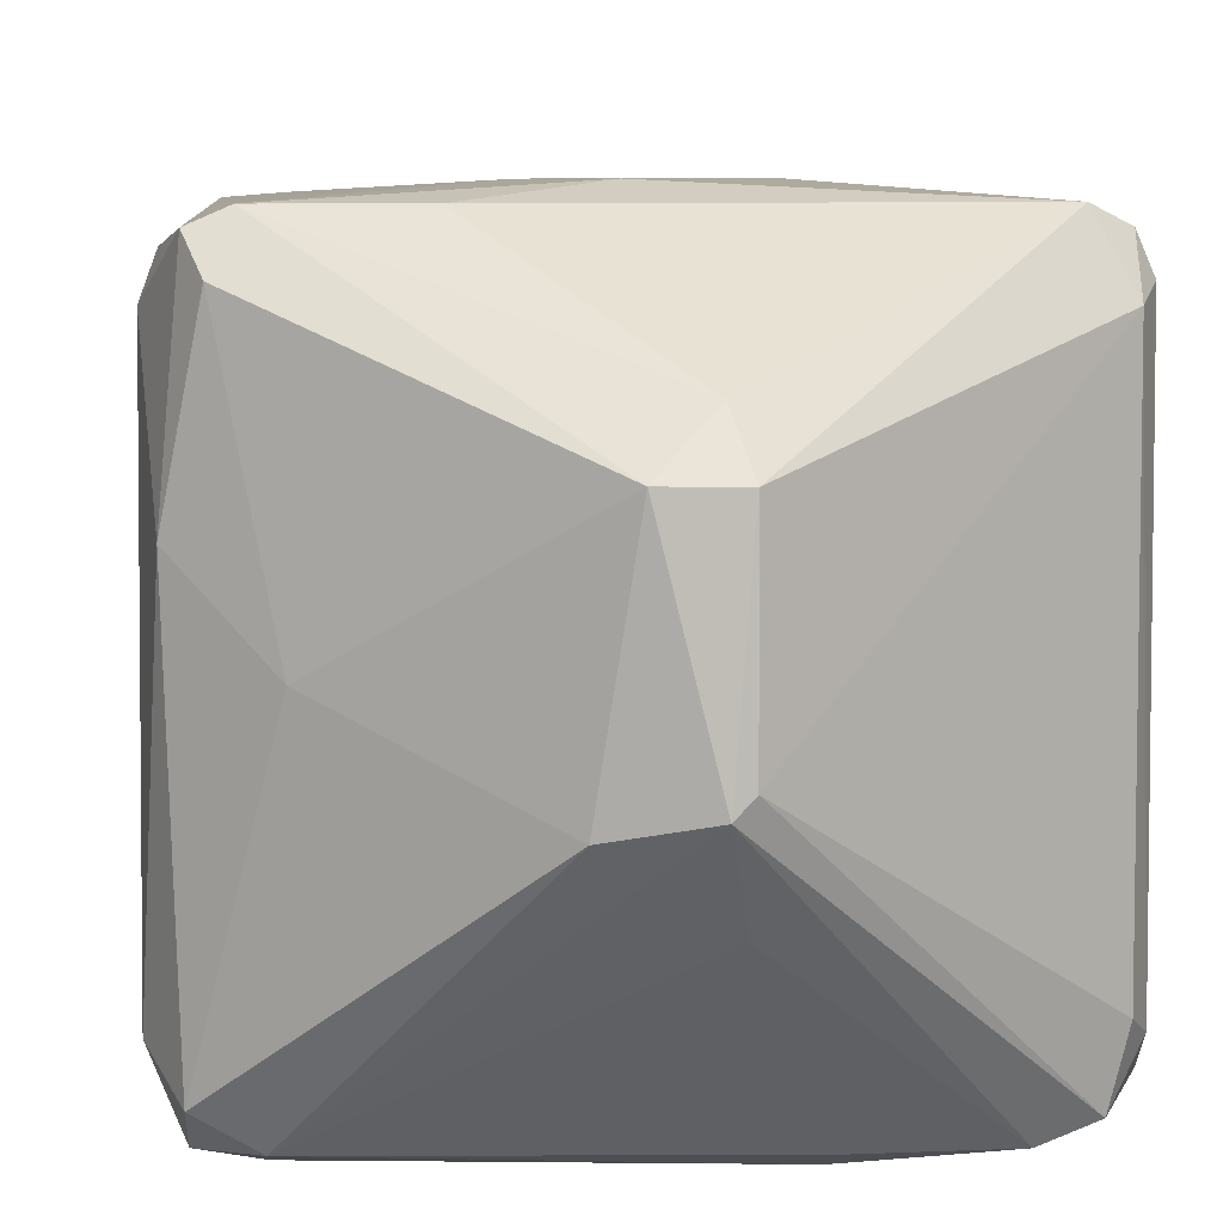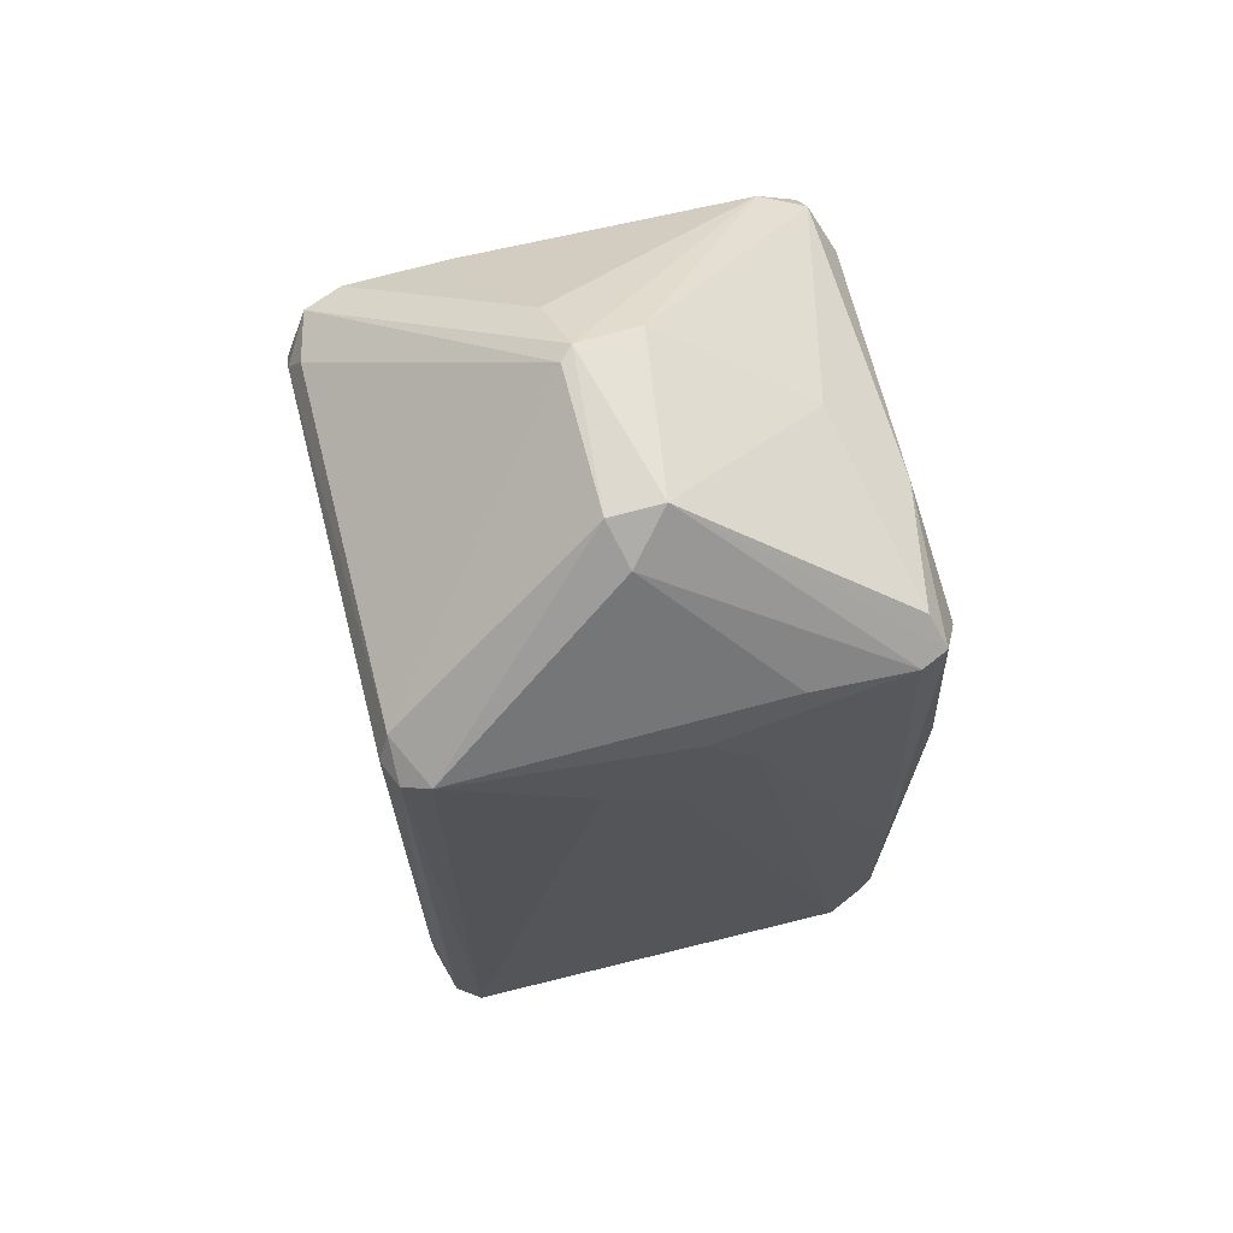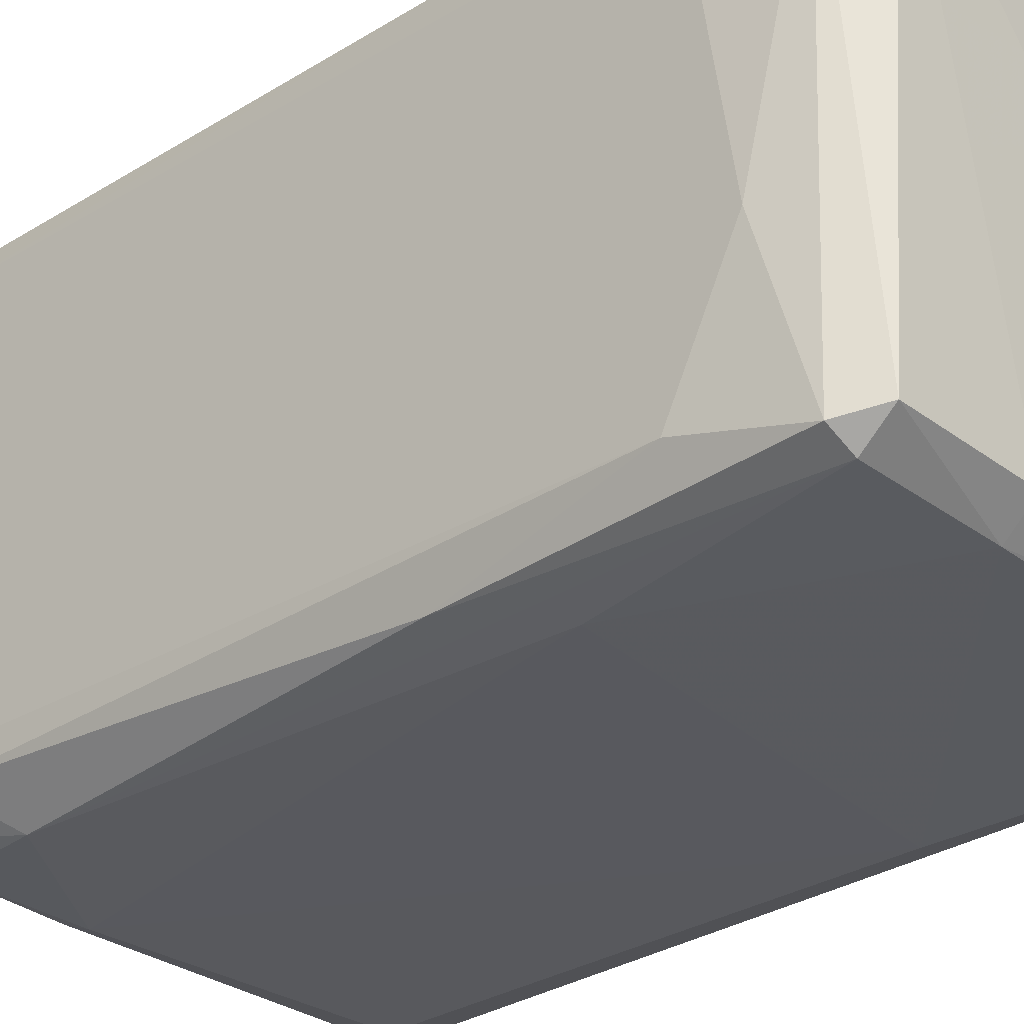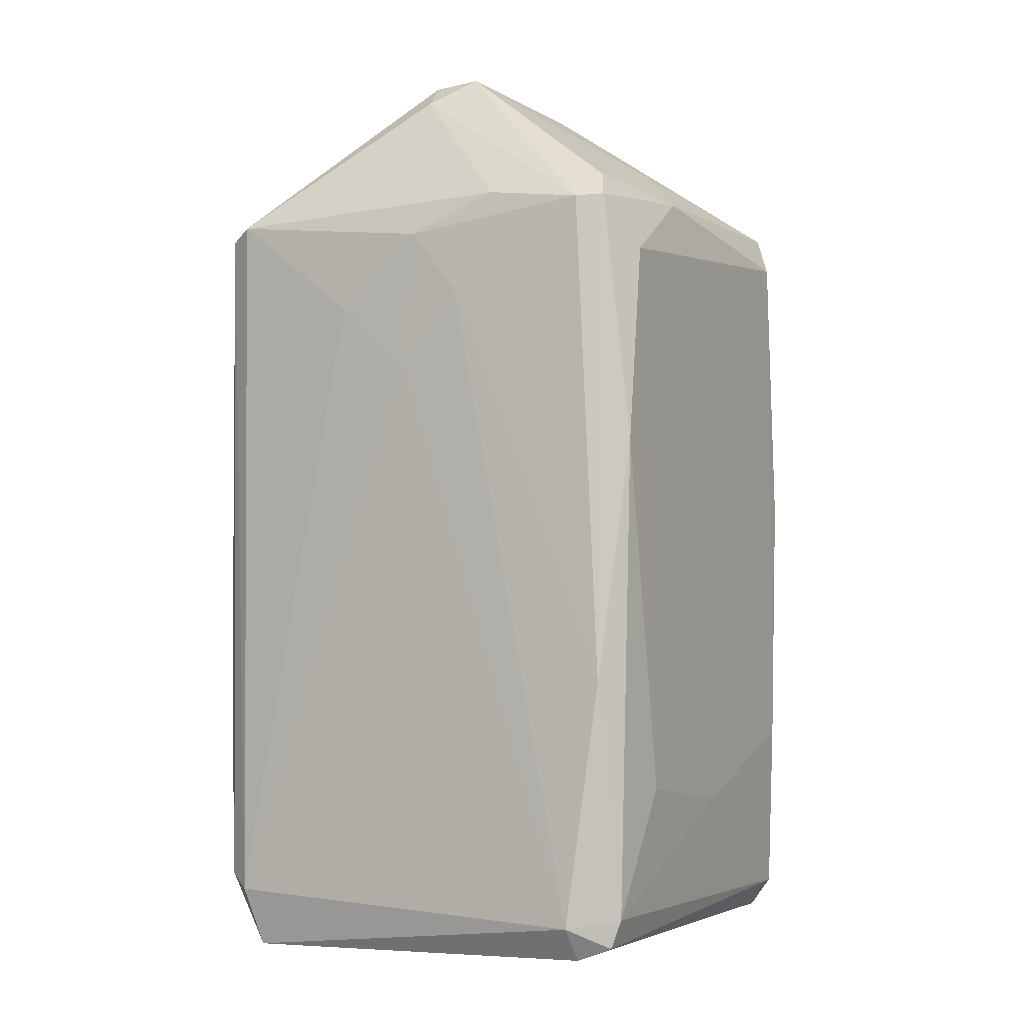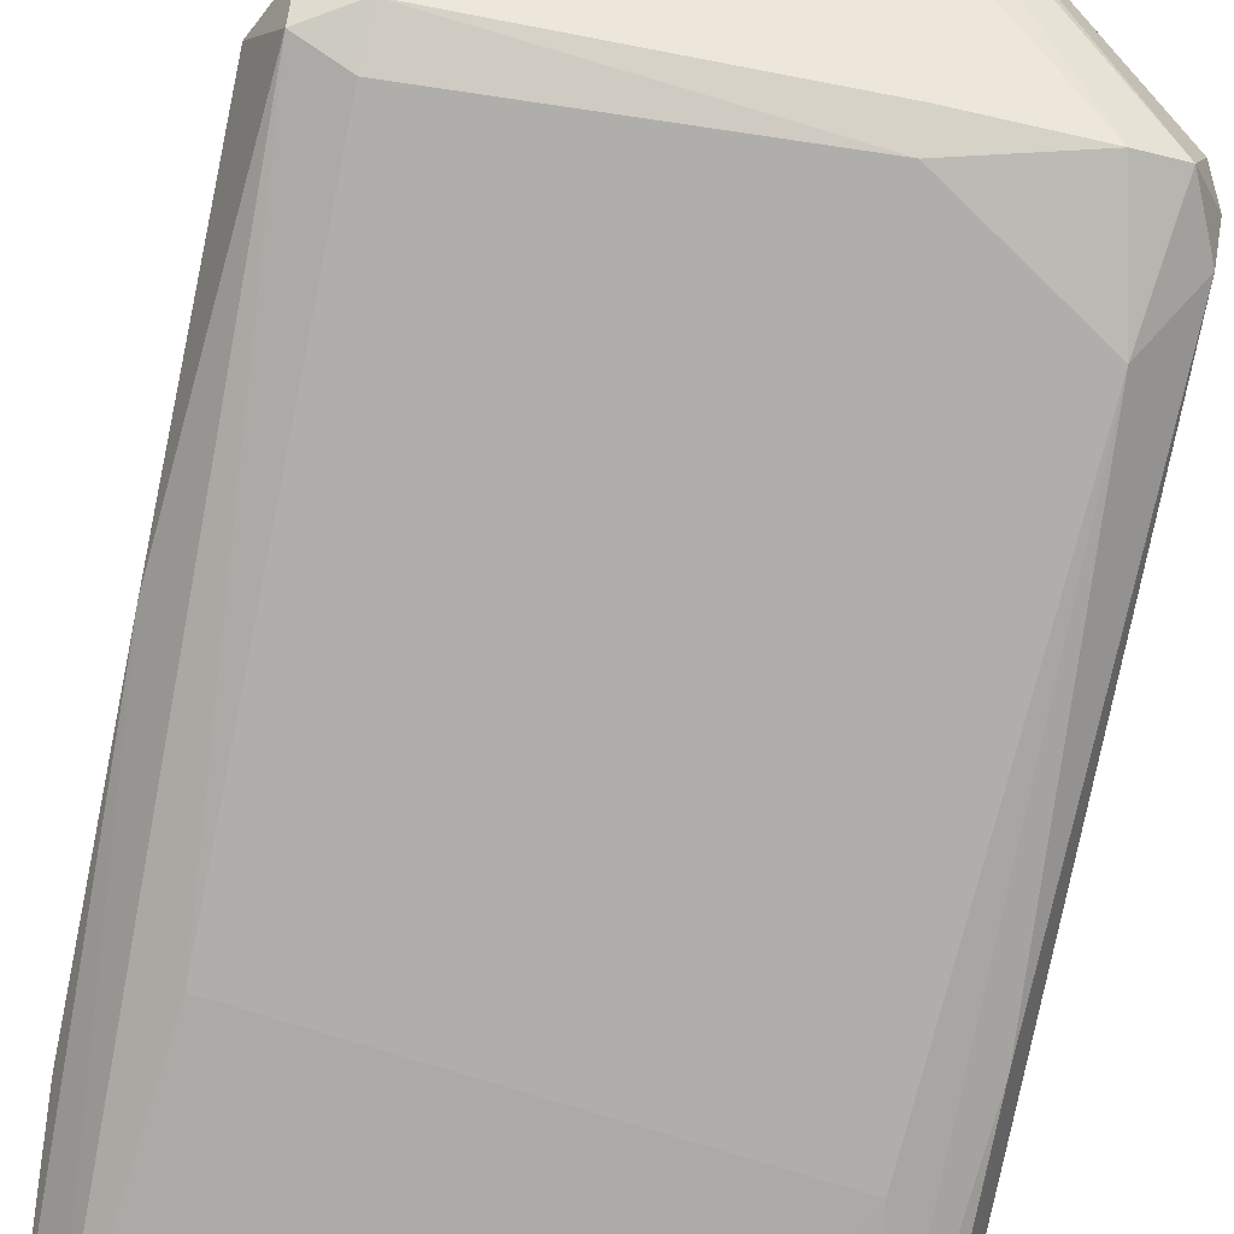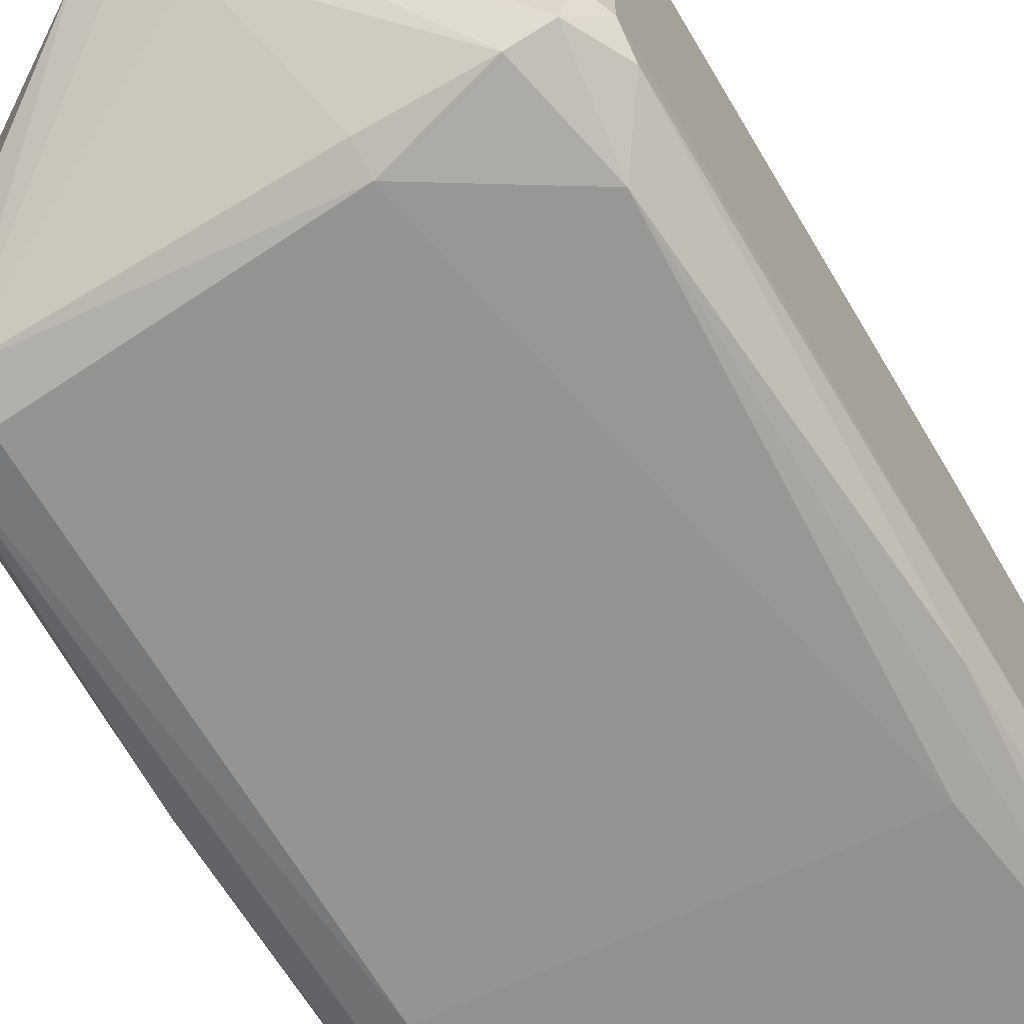
<metadata>
{"format":"obj","ext":"obj","renderer":"f3d","projection":"perspective","resolution":1024,"background":"white","views":[{"elev":6.3,"azim":-3.4,"up":"+Y"},{"elev":67.8,"azim":165.6,"up":"+Z"},{"elev":-30.2,"azim":132.2,"up":"+Y"},{"elev":-2.1,"azim":-151.6,"up":"+Z"},{"elev":-77.9,"azim":-11.5,"up":"+Y"},{"elev":-67.5,"azim":30.7,"up":"+Y"}]}
</metadata>
<code>
v -0.04193 -0.03187 -0.05344
v 0.04151 0.03278 0.04041
v 0.03962 0.03714 0.04066
v 0.03269 0.03665 -0.09094
v 0.03955 -0.03619 -0.08295
v -0.0384 0.03543 -0.08601
v -0.0383 -0.03445 0.0453
v -0.03801 0.03717 0.0428
v 0.03743 -0.03617 0.04472
v -0.002346 0.01844 0.07082
v -0.03603 -0.03852 -0.08337
v 0.01452 -0.04068 0.04094
v -0.002311 0.04105 0.03823
v 0.04149 0.03068 -0.07014
v 0.004006 -0.006978 0.07095
v -0.04194 0.03068 0.03412
v -0.03634 -0.03461 -0.08829
v 0.04158 -0.02986 0.04049
v -0.03155 0.03907 -0.08274
v 0.03528 0.03909 -0.0807
v -0.03154 -0.04027 0.03834
v 0.03101 -0.04018 -0.04714
v 0.03599 -0.03471 -0.08853
v -0.042 -0.02984 0.03836
v -0.04194 0.02442 -0.05971
v 0.03537 0.03919 0.04269
v 0.0415 -0.03189 -0.06599
v 0.03964 0.03087 0.04488
v -0.04015 -0.03423 -0.08321
v -0.03218 0.03559 -0.08851
v -0.03364 0.03908 0.04254
v -0.03147 -0.04018 -0.0409
v 0.03515 -0.04015 0.02778
v -0.04 0.01195 0.04476
v 0.03982 0.031 -0.08556
v -0.03814 -0.03852 0.04087
v 0.03559 -0.03854 -0.08343
v 0.0146 -0.03876 0.04541
v 0.006062 0.0183 0.07017
v -0.04015 0.03511 -0.0811
v 0.003962 0.02459 0.06591
v 0.03959 -0.02784 0.0448
v -0.03166 -0.03832 0.04481
v 0.01224 0.04101 0.0257
v -0.006521 -0.008989 0.06791
v -0.0376 0.03885 -0.0408
v 0.04142 -0.03391 0.03614
v -0.04187 0.03479 0.000732
v -0.02956 0.001482 0.05319
v 0.04142 0.0348 -0.04714
v -0.03596 0.03303 0.04708
v 0.006054 -0.01739 0.06376
v -0.01063 0.04099 0.02776
v -0.01694 0.03911 0.04467
v 0.04152 -0.01103 -0.07645
v 0.006092 -0.004829 0.07055
v 0.01464 -0.03888 -0.08406
v -0.000231 0.04103 0.01531
v 0.03928 -0.03802 -0.03459
v 0.01472 -0.03481 -0.08876
v 0.03136 -0.03852 0.04507
v -0.0419 -0.03393 -0.009646
v 0.03928 0.03683 -0.07827
v -0.04196 -0.000593 -0.06388
f 40 29 64
f 14 2 18
f 4 19 20
f 24 16 25
f 3 20 26
f 2 3 28
f 18 2 28
f 3 26 28
f 6 17 29
f 17 11 29
f 4 17 30
f 17 6 30
f 19 4 30
f 6 19 30
f 8 10 31
f 12 21 32
f 22 12 32
f 12 22 33
f 8 16 34
f 24 7 34
f 16 24 34
f 23 4 35
f 5 23 35
f 7 24 36
f 11 32 36
f 32 21 36
f 23 5 37
f 33 22 37
f 10 15 39
f 28 26 39
f 19 6 40
f 6 29 40
f 31 10 41
f 10 39 41
f 39 26 41
f 9 18 42
f 18 28 42
f 21 12 43
f 7 36 43
f 36 21 43
f 12 38 43
f 13 26 44
f 26 20 44
f 15 10 45
f 7 43 45
f 43 15 45
f 8 31 46
f 19 40 46
f 18 9 47
f 27 18 47
f 9 33 47
f 16 8 48
f 25 16 48
f 40 25 48
f 8 46 48
f 46 40 48
f 34 7 49
f 45 10 49
f 7 45 49
f 3 2 50
f 2 14 50
f 10 8 51
f 8 34 51
f 49 10 51
f 34 49 51
f 15 43 52
f 43 38 52
f 31 13 53
f 19 46 53
f 46 31 53
f 26 13 54
f 13 31 54
f 31 41 54
f 41 26 54
f 14 18 55
f 27 5 55
f 18 27 55
f 35 14 55
f 5 35 55
f 15 9 56
f 39 15 56
f 28 39 56
f 9 42 56
f 42 28 56
f 11 17 57
f 32 11 57
f 22 32 57
f 37 22 57
f 23 37 57
f 20 19 58
f 13 44 58
f 44 20 58
f 53 13 58
f 19 53 58
f 5 27 59
f 37 5 59
f 33 37 59
f 27 47 59
f 47 33 59
f 17 4 60
f 4 23 60
f 57 17 60
f 23 57 60
f 9 15 61
f 33 9 61
f 12 33 61
f 38 12 61
f 15 52 61
f 52 38 61
f 24 1 62
f 1 29 62
f 29 11 62
f 36 24 62
f 11 36 62
f 20 3 63
f 4 20 63
f 14 35 63
f 35 4 63
f 3 50 63
f 50 14 63
f 1 24 64
f 24 25 64
f 29 1 64
f 25 40 64

</code>
